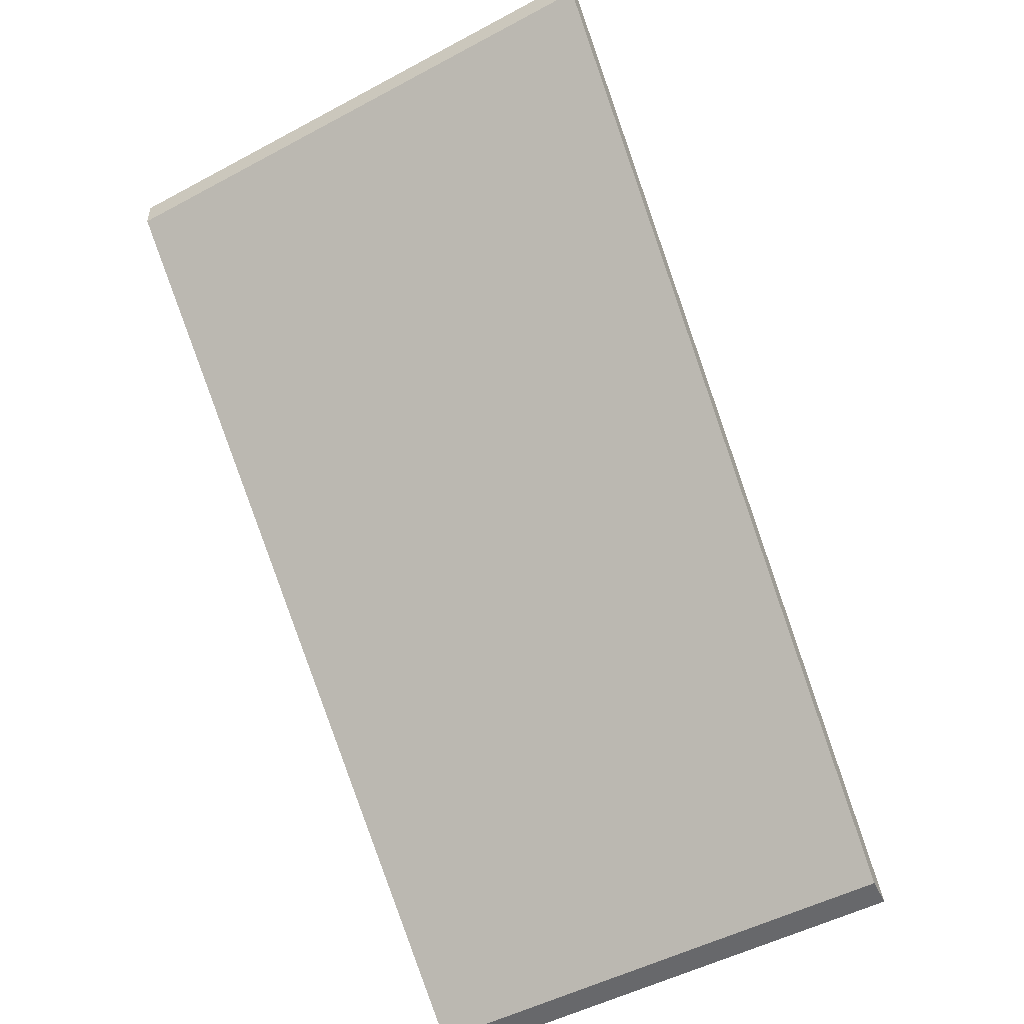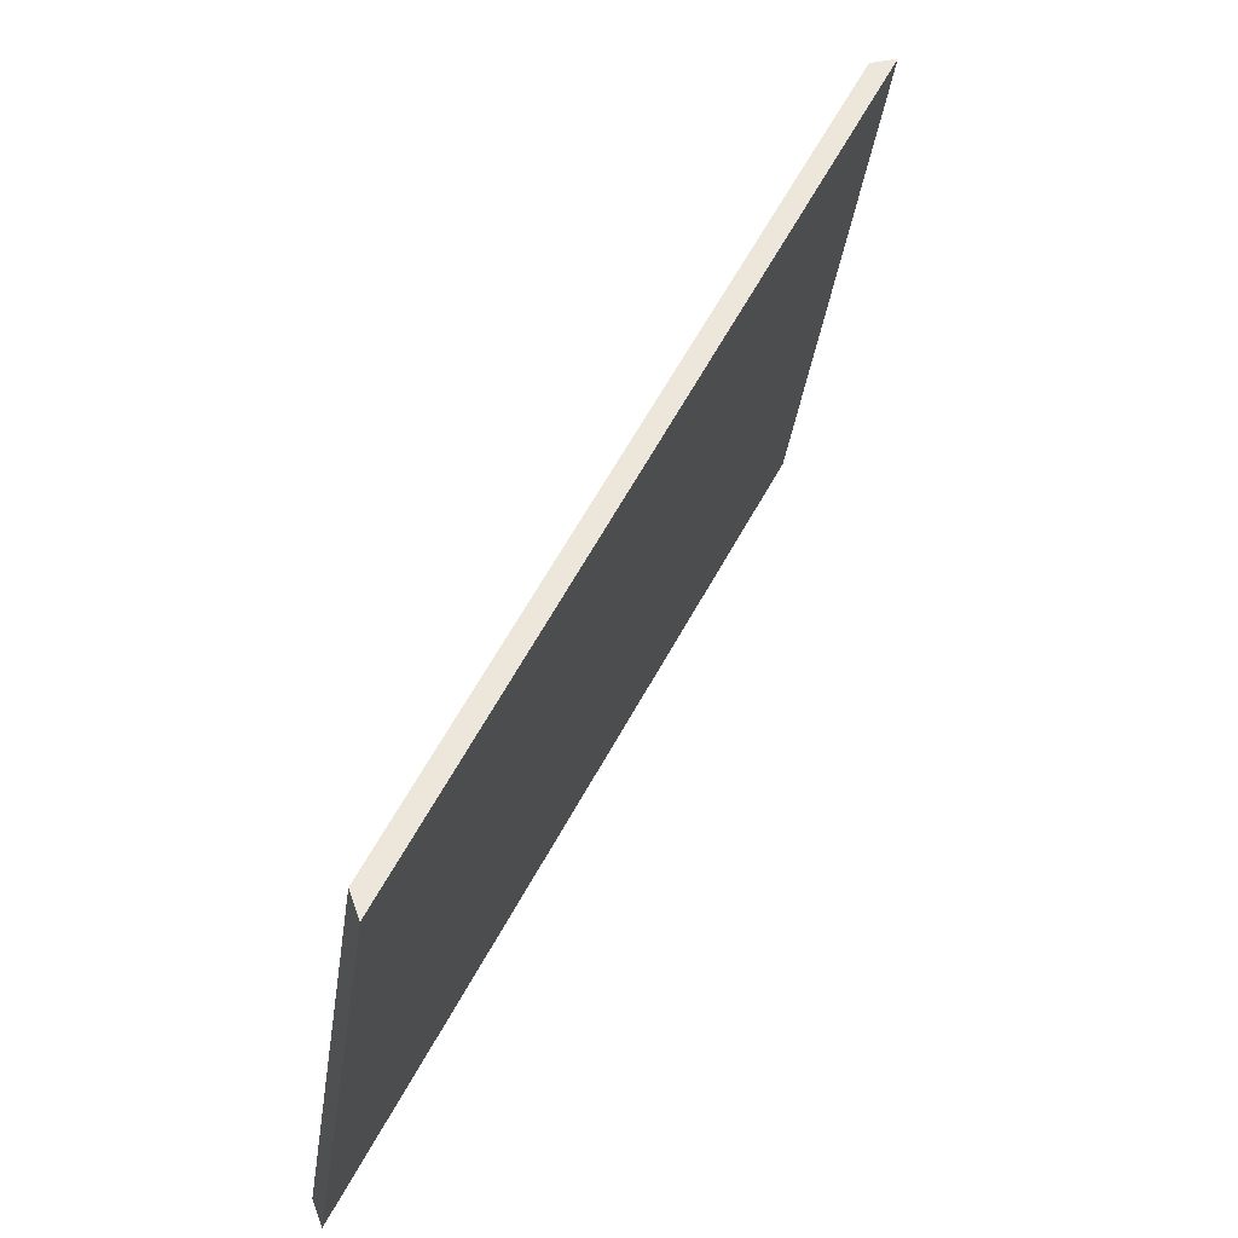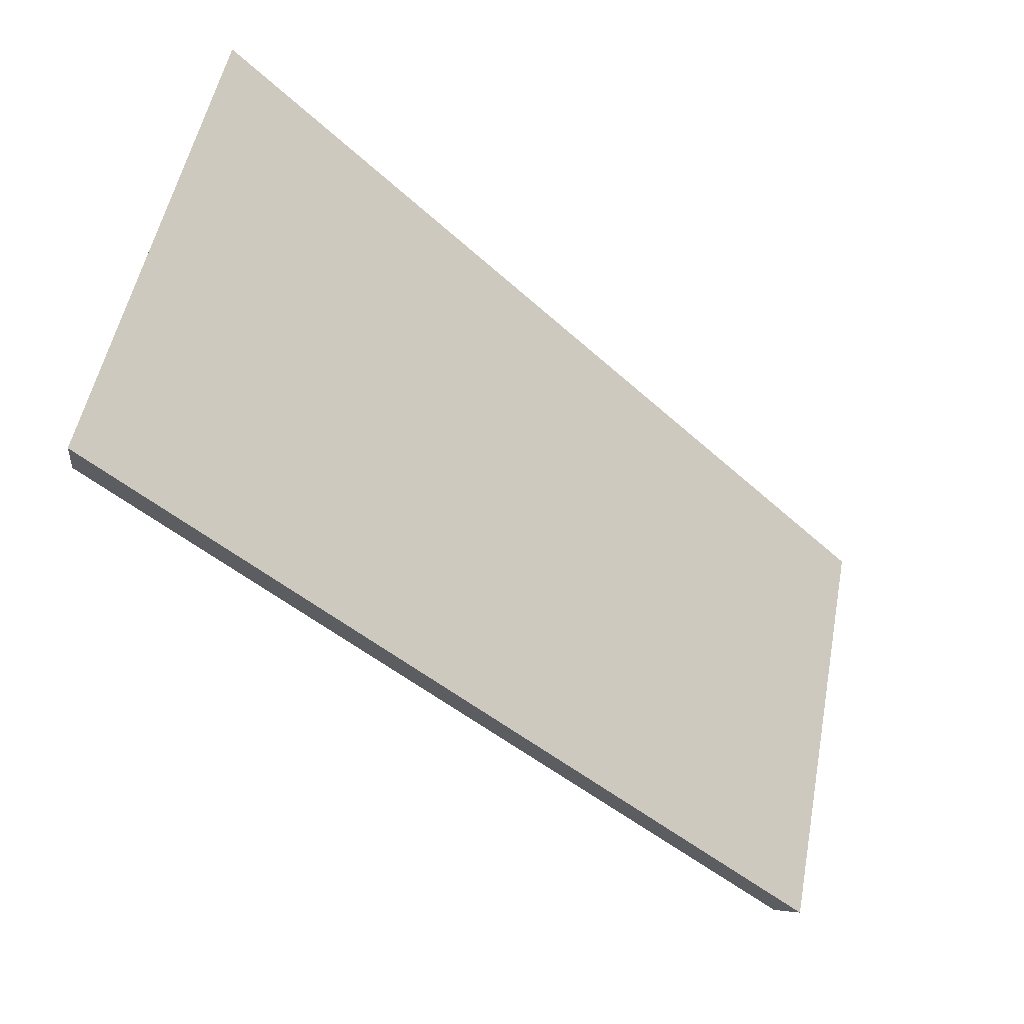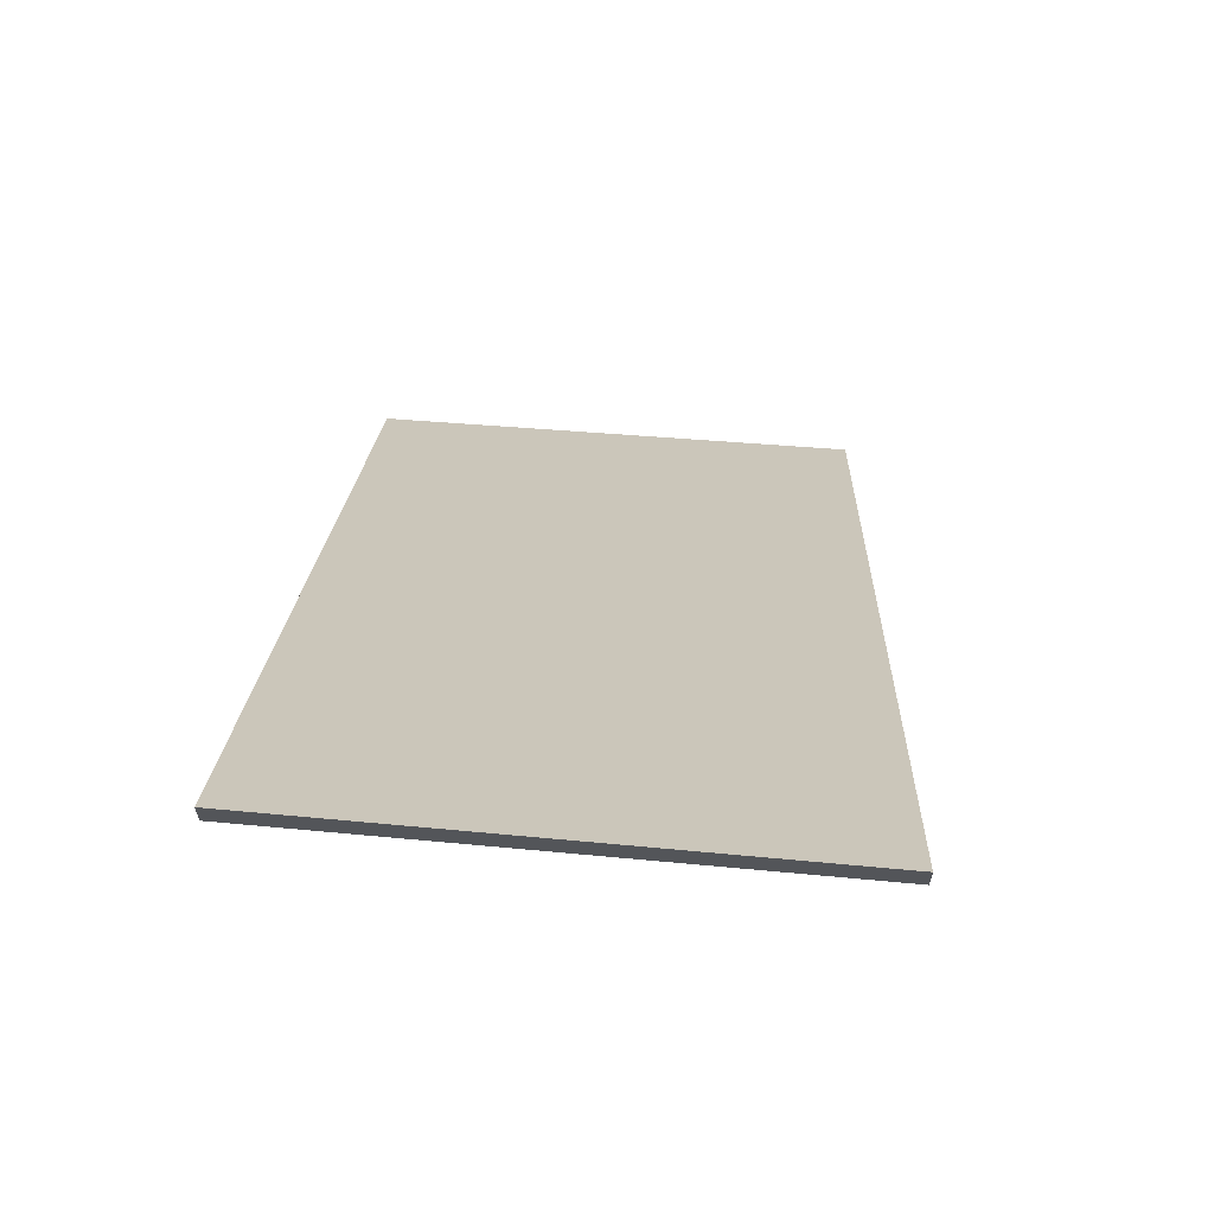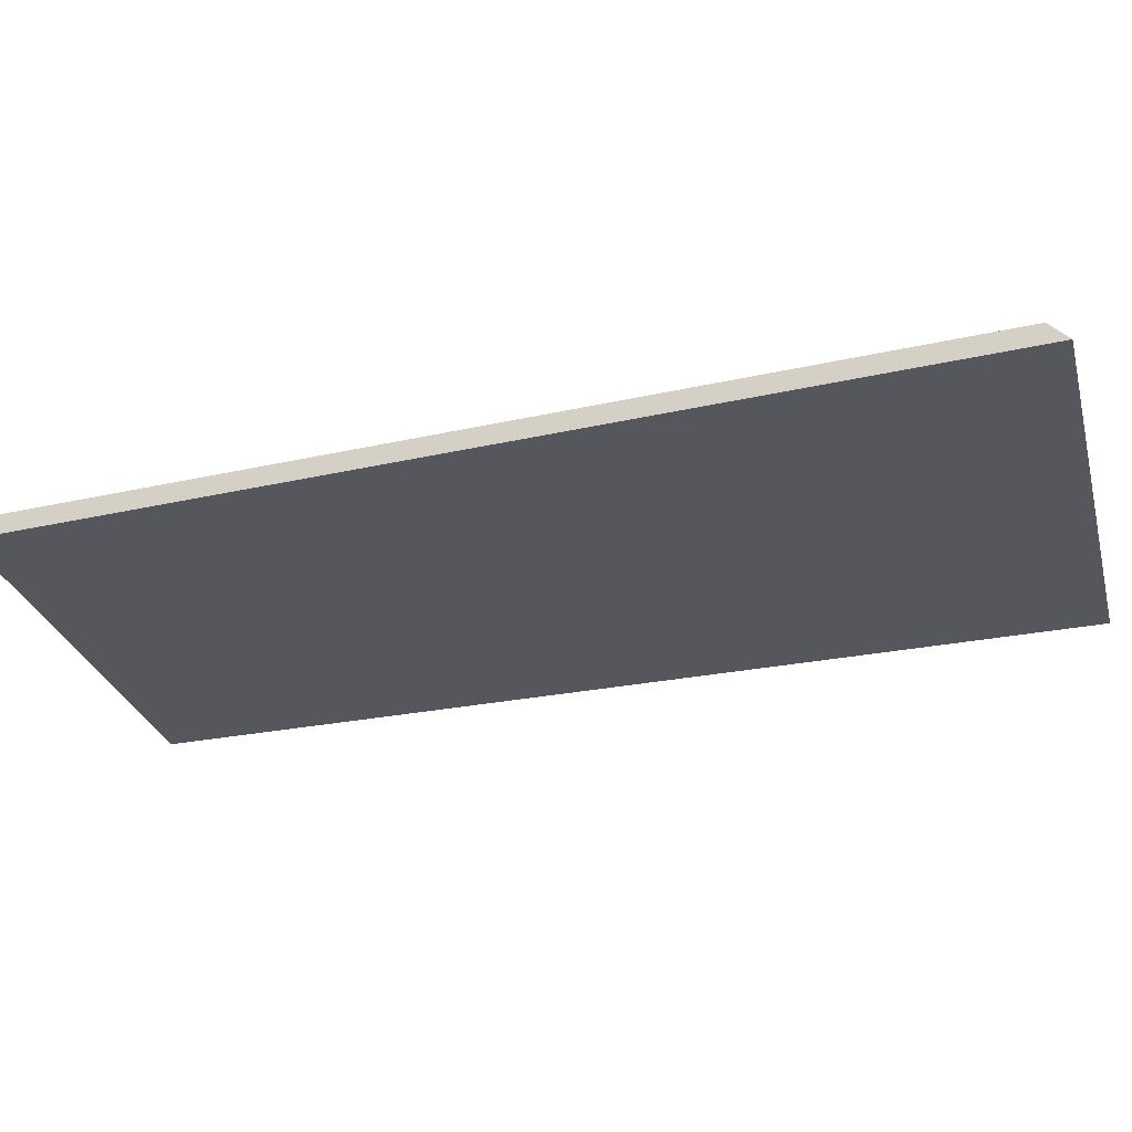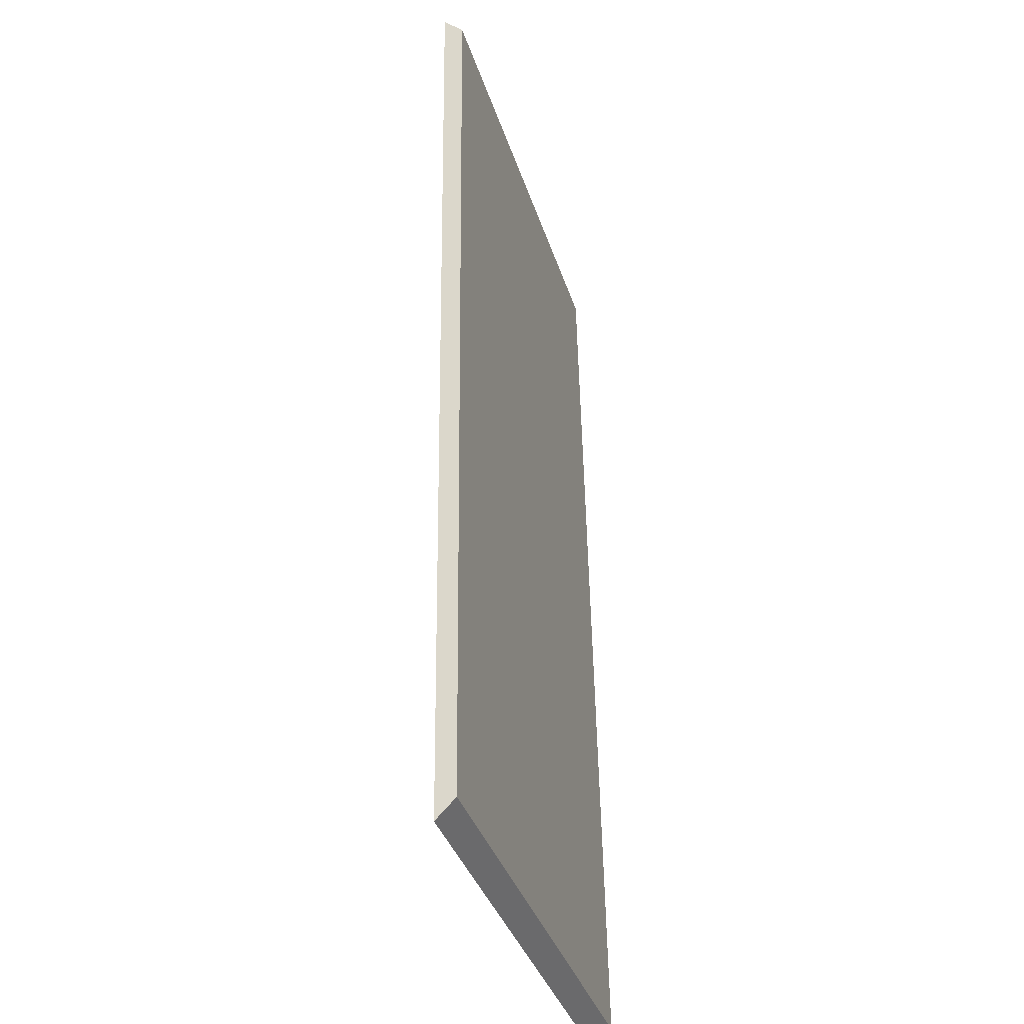
<metadata>
{"format":"obj","ext":"obj","renderer":"f3d","projection":"perspective","resolution":1024,"background":"white","views":[{"elev":-52.5,"azim":-39.9,"up":"+Y"},{"elev":32.1,"azim":68.8,"up":"+Z"},{"elev":53.1,"azim":31.7,"up":"+Y"},{"elev":65.6,"azim":-64.0,"up":"+Y"},{"elev":47.2,"azim":135.7,"up":"+Z"},{"elev":69.2,"azim":-138.2,"up":"+Z"}]}
</metadata>
<code>
v 1.361 0.02017 1.28
v 1.419 -0.04193 1.259
v 1.436 -0.04193 1.3
v 1.408 -0.0107 1.313
v 1.378 0.02143 1.327
v 1.378 0.02406 1.327
v 1.378 0.02143 1.327
v 1.408 -0.0107 1.313
v 1.409 -0.009431 1.313
v 1.409 -0.009431 1.313
v 1.408 -0.0107 1.313
v 1.436 -0.04193 1.3
v 1.438 -0.04193 1.299
v 1.438 -0.04193 1.299
v 1.436 -0.04193 1.3
v 1.419 -0.04193 1.259
v 1.422 -0.04193 1.258
v 1.422 -0.04193 1.258
v 1.419 -0.04193 1.259
v 1.361 0.02017 1.28
v 1.361 0.02281 1.28
v 1.361 0.02281 1.28
v 1.361 0.02017 1.28
v 1.378 0.02143 1.327
v 1.378 0.02406 1.327
v 1.378 0.02406 1.327
v 1.438 -0.04193 1.299
v 1.422 -0.04193 1.258
v 1.361 0.02281 1.28
f 1 2 3
f 1 3 4
f 1 4 5
f 6 7 8
f 6 8 9
f 10 11 12
f 10 12 13
f 14 15 16
f 14 16 17
f 18 19 20
f 18 20 21
f 22 23 24
f 22 24 25
f 26 27 28
f 26 28 29

</code>
